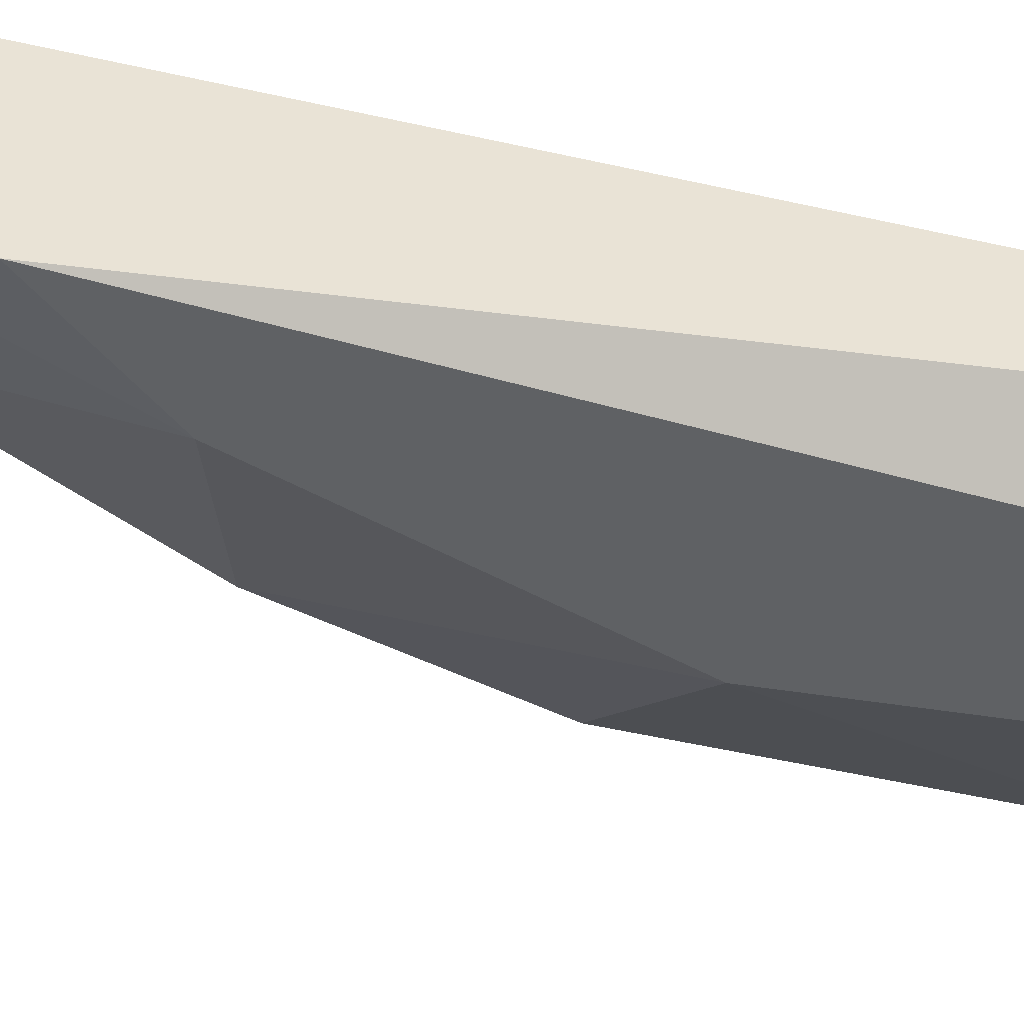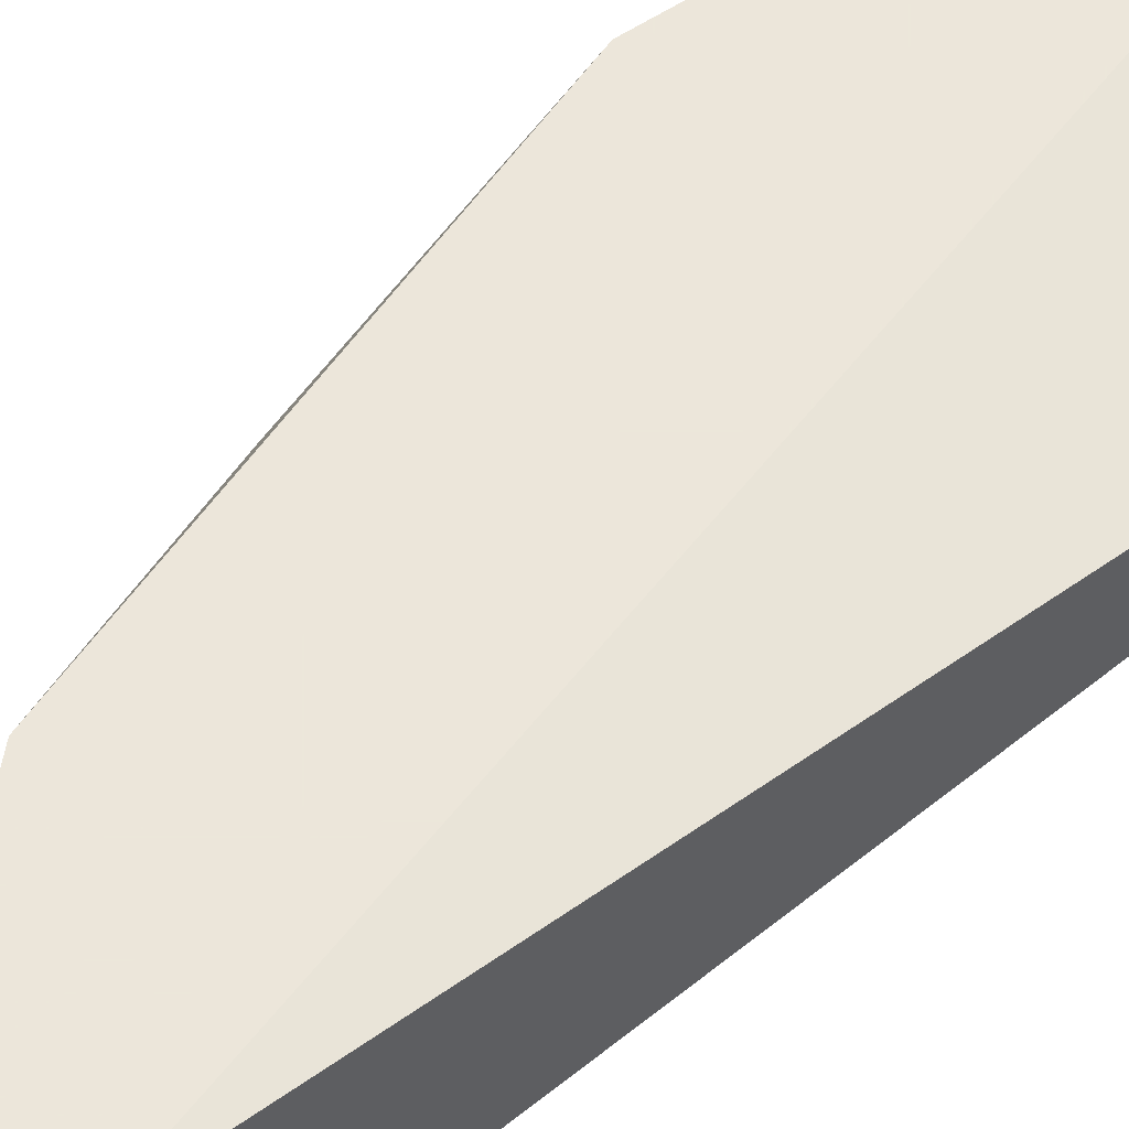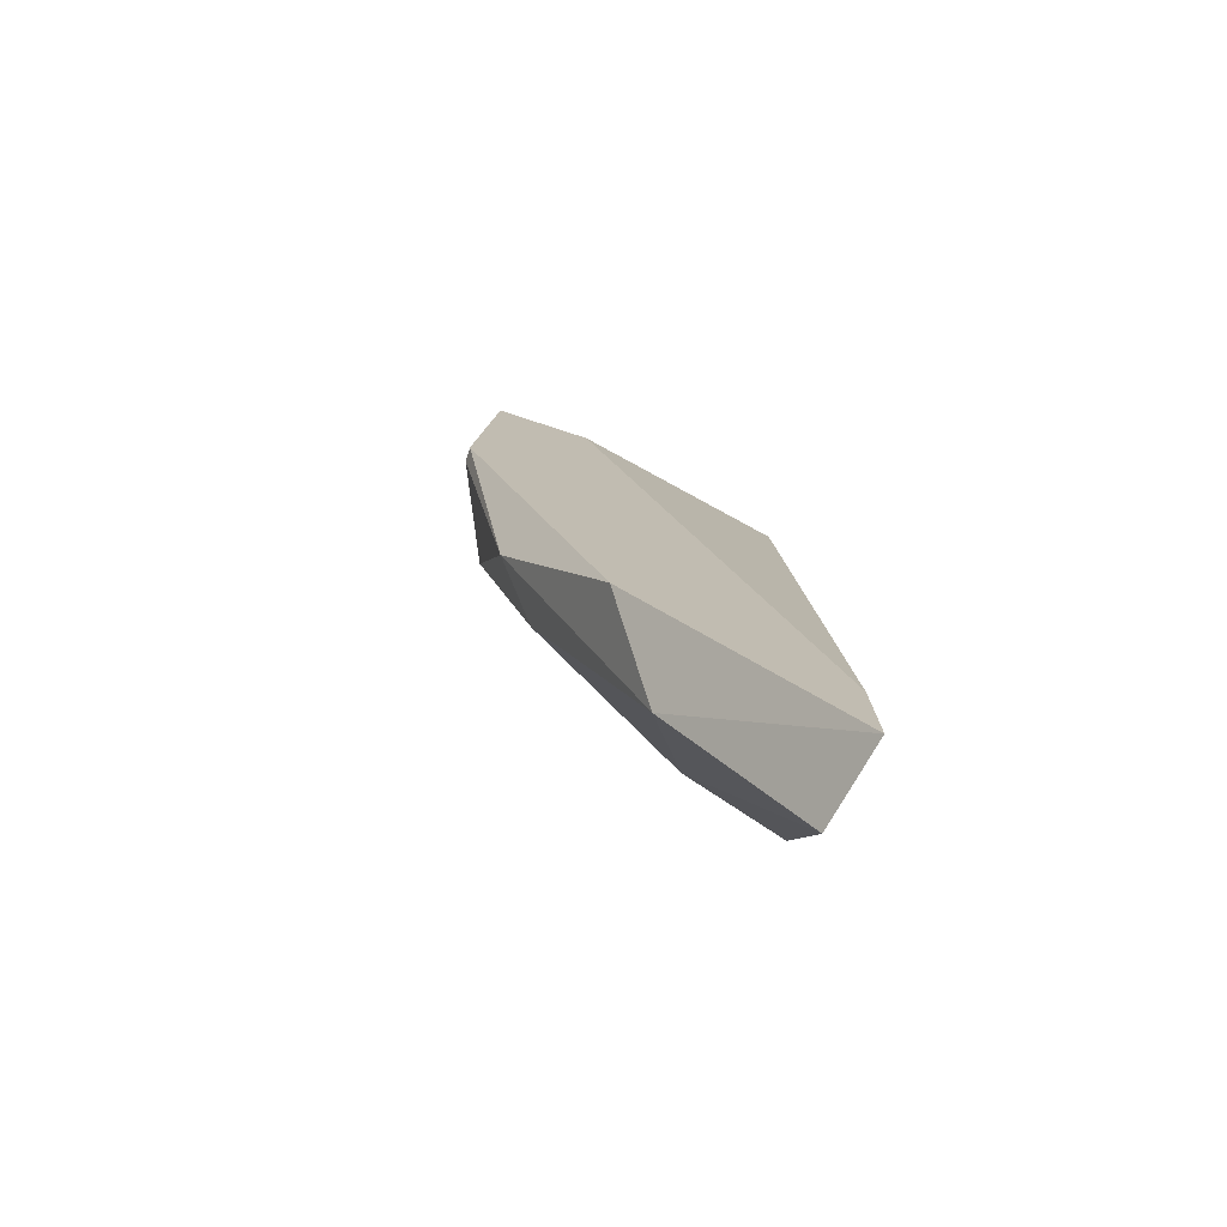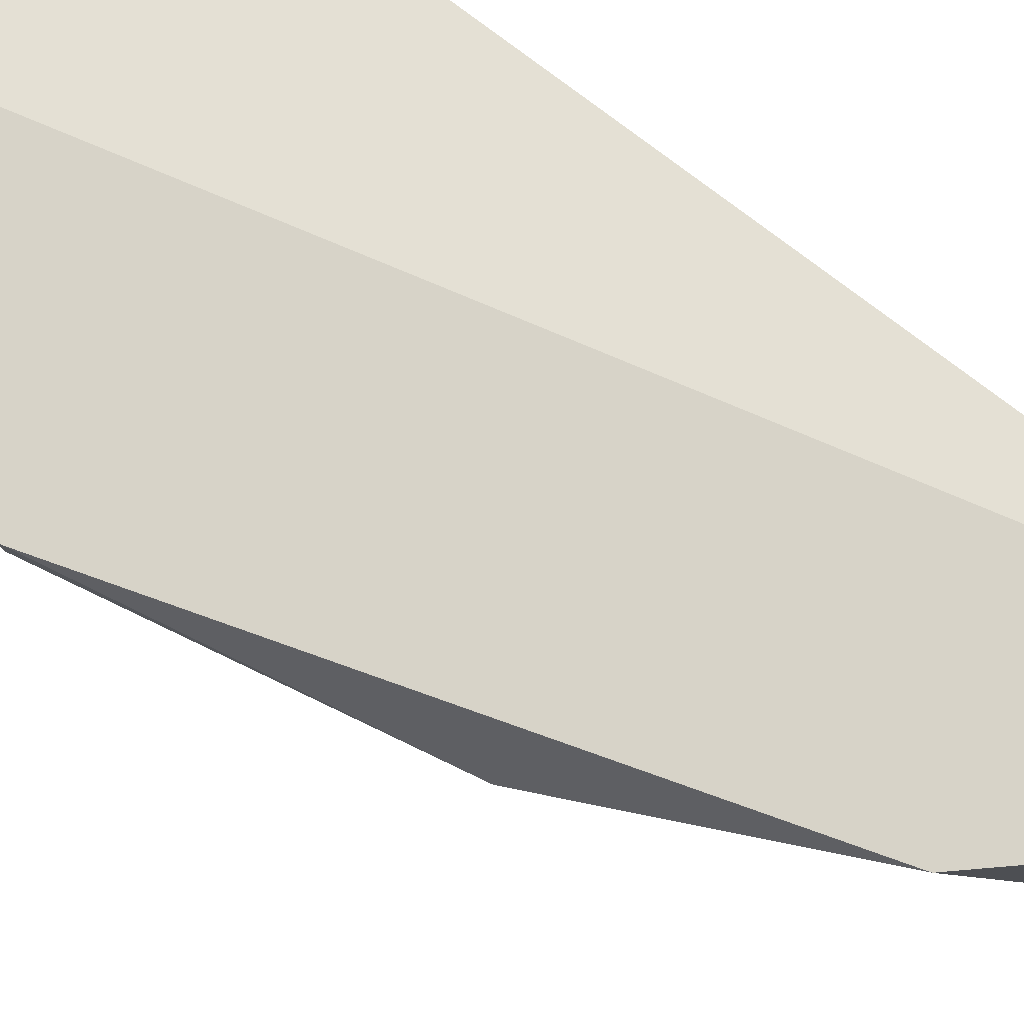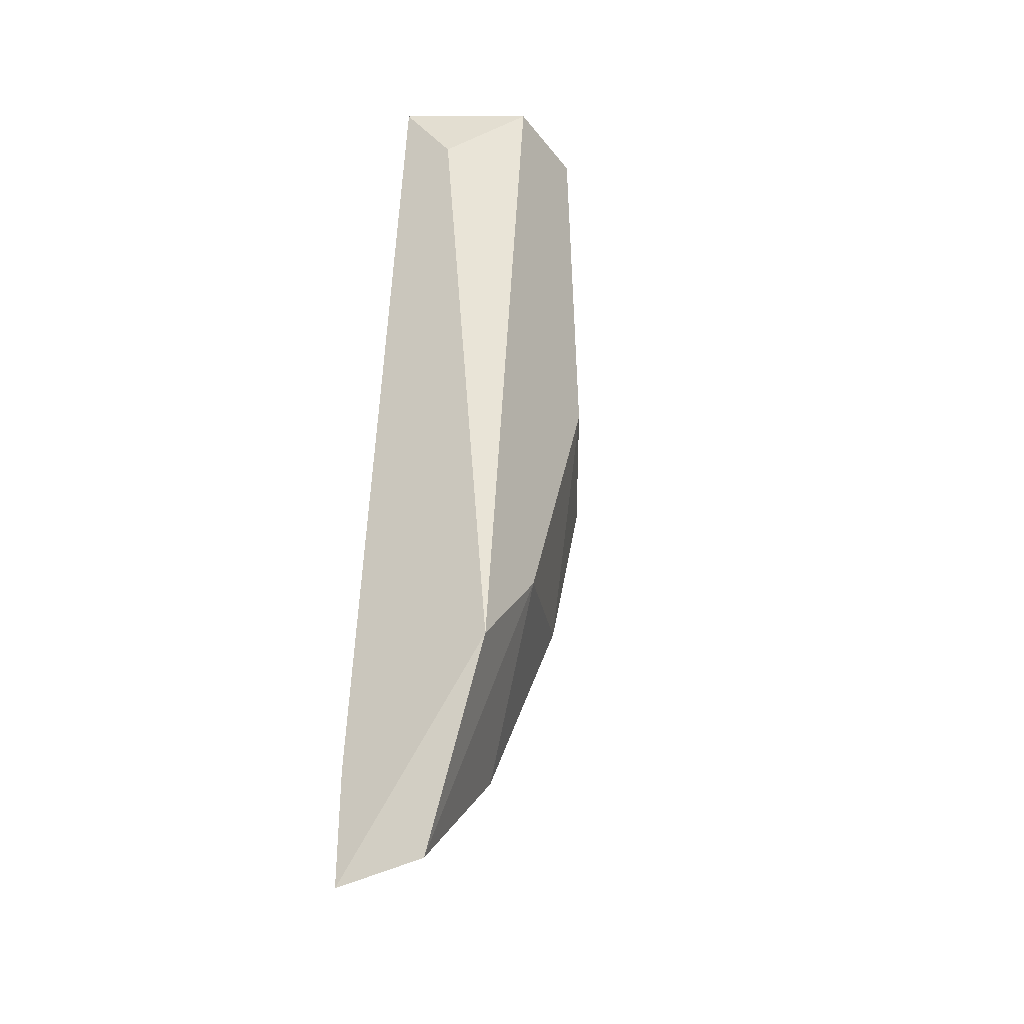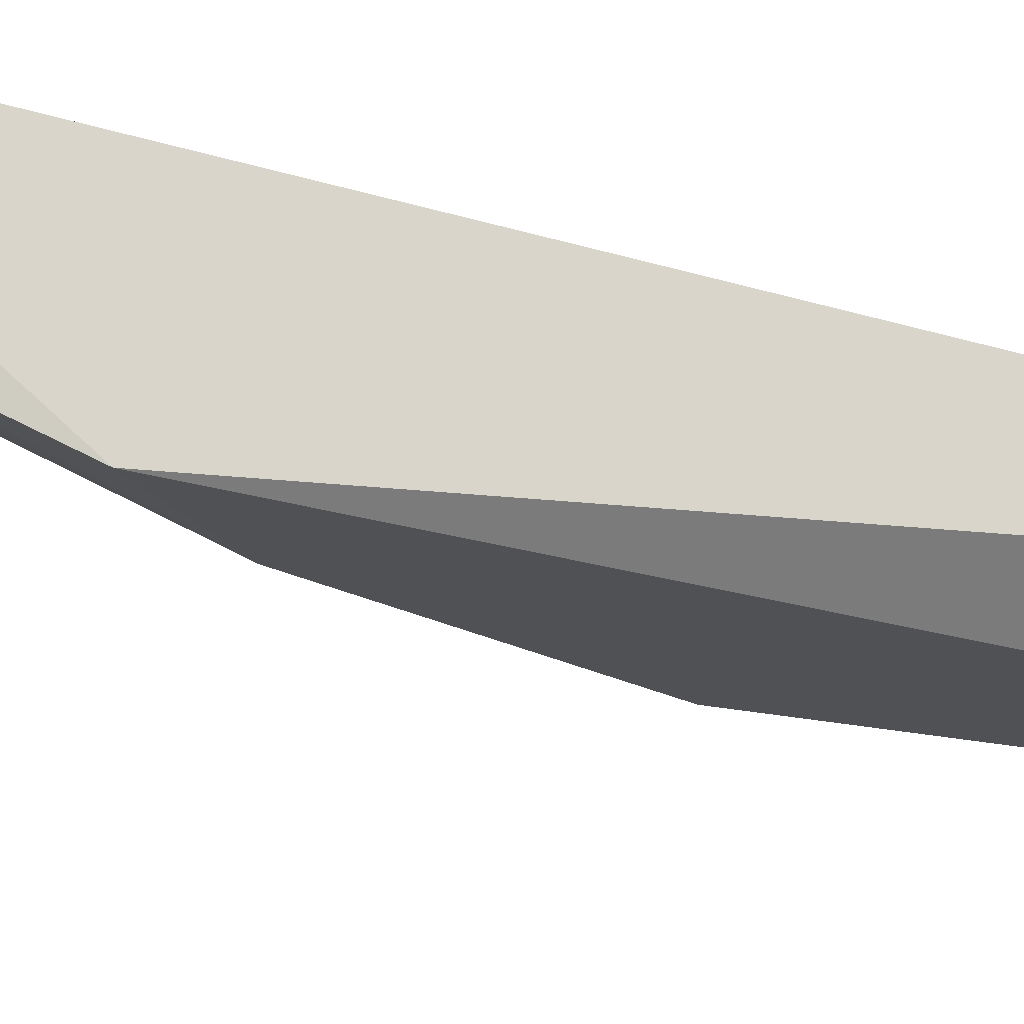
<metadata>
{"format":"obj","ext":"obj","renderer":"f3d","projection":"perspective","resolution":1024,"background":"white","views":[{"elev":-46.6,"azim":77.5,"up":"+Z"},{"elev":54.2,"azim":51.5,"up":"+Z"},{"elev":-77.4,"azim":-18.0,"up":"+Y"},{"elev":77.1,"azim":-51.9,"up":"+Z"},{"elev":-34.6,"azim":122.1,"up":"+Y"},{"elev":-20.1,"azim":64.6,"up":"+Z"}]}
</metadata>
<code>
v -0.04917 -0.04033 0.004457
v -0.05153 -0.04033 0.004457
v -0.04783 -0.06251 0.006138
v -0.05556 -0.04773 0.007818
v -0.05556 -0.04773 0.008155
v -0.04749 -0.04033 0.007146
v -0.04749 -0.06285 0.008155
v -0.04749 -0.0578 0.004457
v -0.05522 -0.04033 0.008155
v -0.05321 -0.05444 0.006138
v -0.05186 -0.04907 0.004457
v -0.05522 -0.04235 0.006474
v -0.0522 -0.0578 0.008155
v -0.05287 -0.04033 0.008155
v -0.04749 -0.04235 0.005802
v -0.05455 -0.05008 0.006138
v -0.05085 -0.05949 0.006474
v -0.04951 -0.05545 0.004457
v -0.05421 -0.05344 0.007146
v -0.04749 -0.06016 0.008155
f 4 12 16
f 3 7 17
f 7 13 17
f 8 3 18
f 11 8 18
f 10 11 18
f 17 10 18
f 16 10 19
f 13 5 19
f 4 16 19
f 10 17 19
f 17 13 19
f 7 6 20
f 6 14 20
f 12 11 16
f 5 4 19
f 11 10 16
f 3 17 18
f 1 6 15
f 14 7 20
f 6 7 8
f 7 3 8
f 4 5 9
f 6 2 9
f 5 7 9
f 2 6 1
f 8 2 1
f 8 1 15
f 4 9 12
f 9 2 12
f 2 11 12
f 7 5 13
f 6 9 14
f 9 7 14
f 6 8 15
f 2 8 11

</code>
